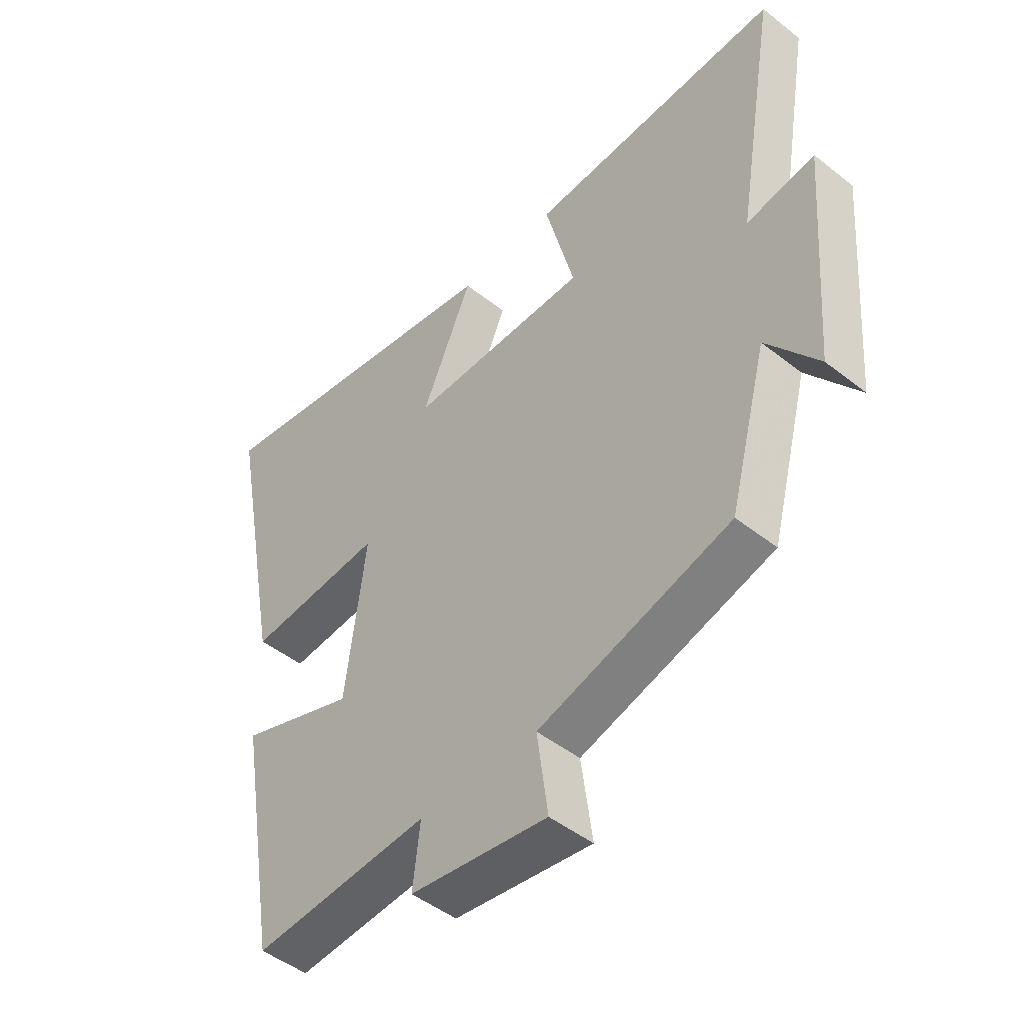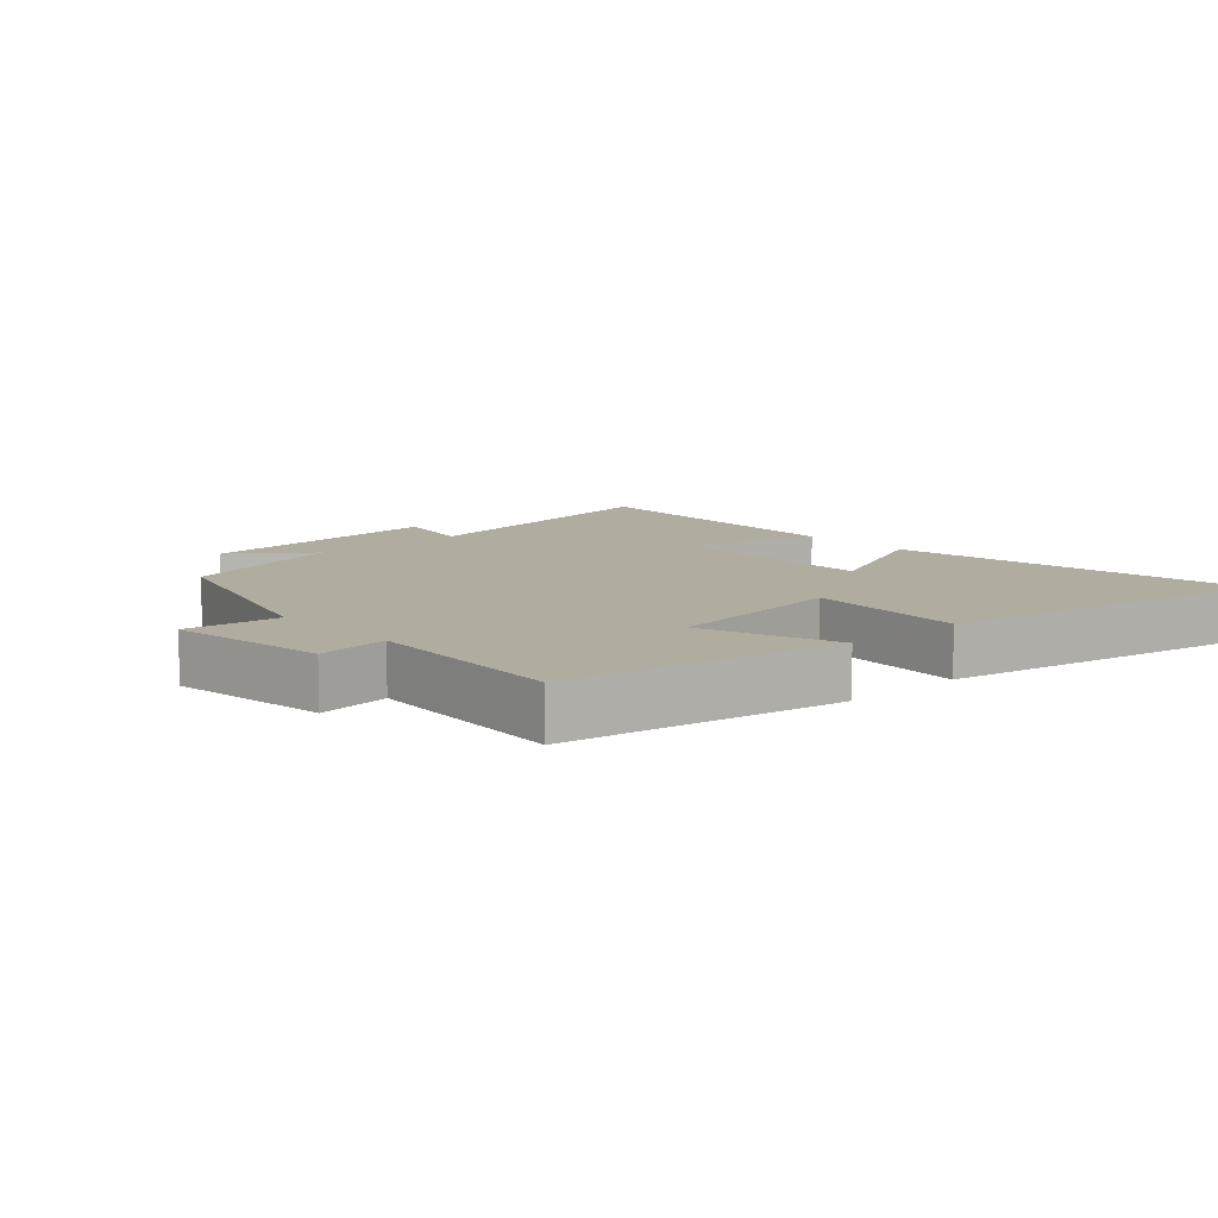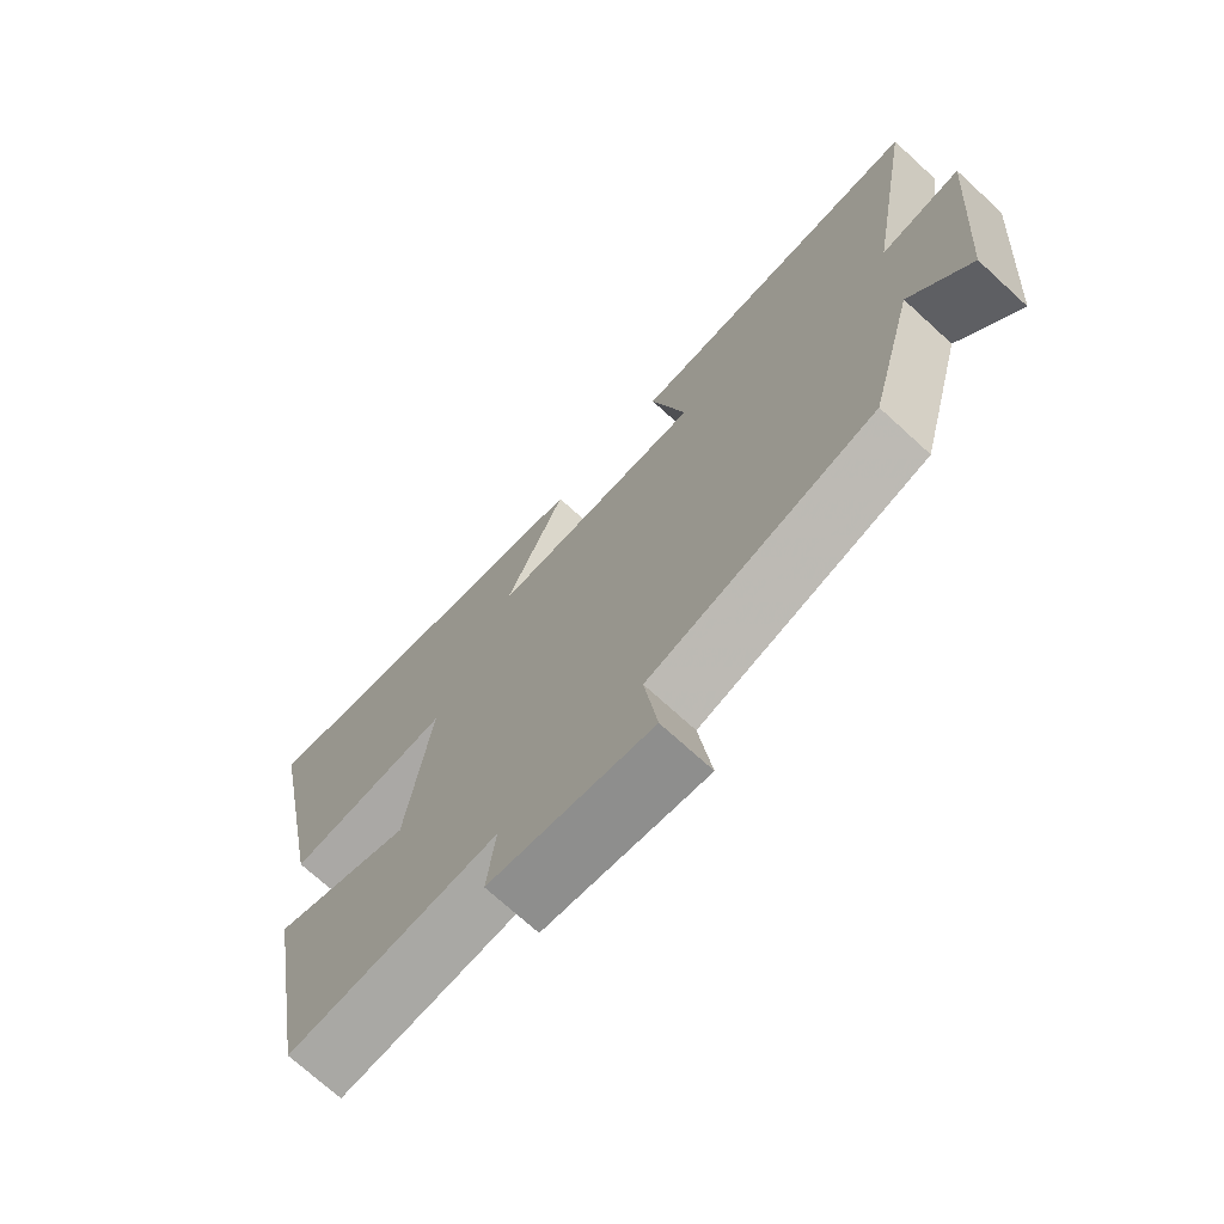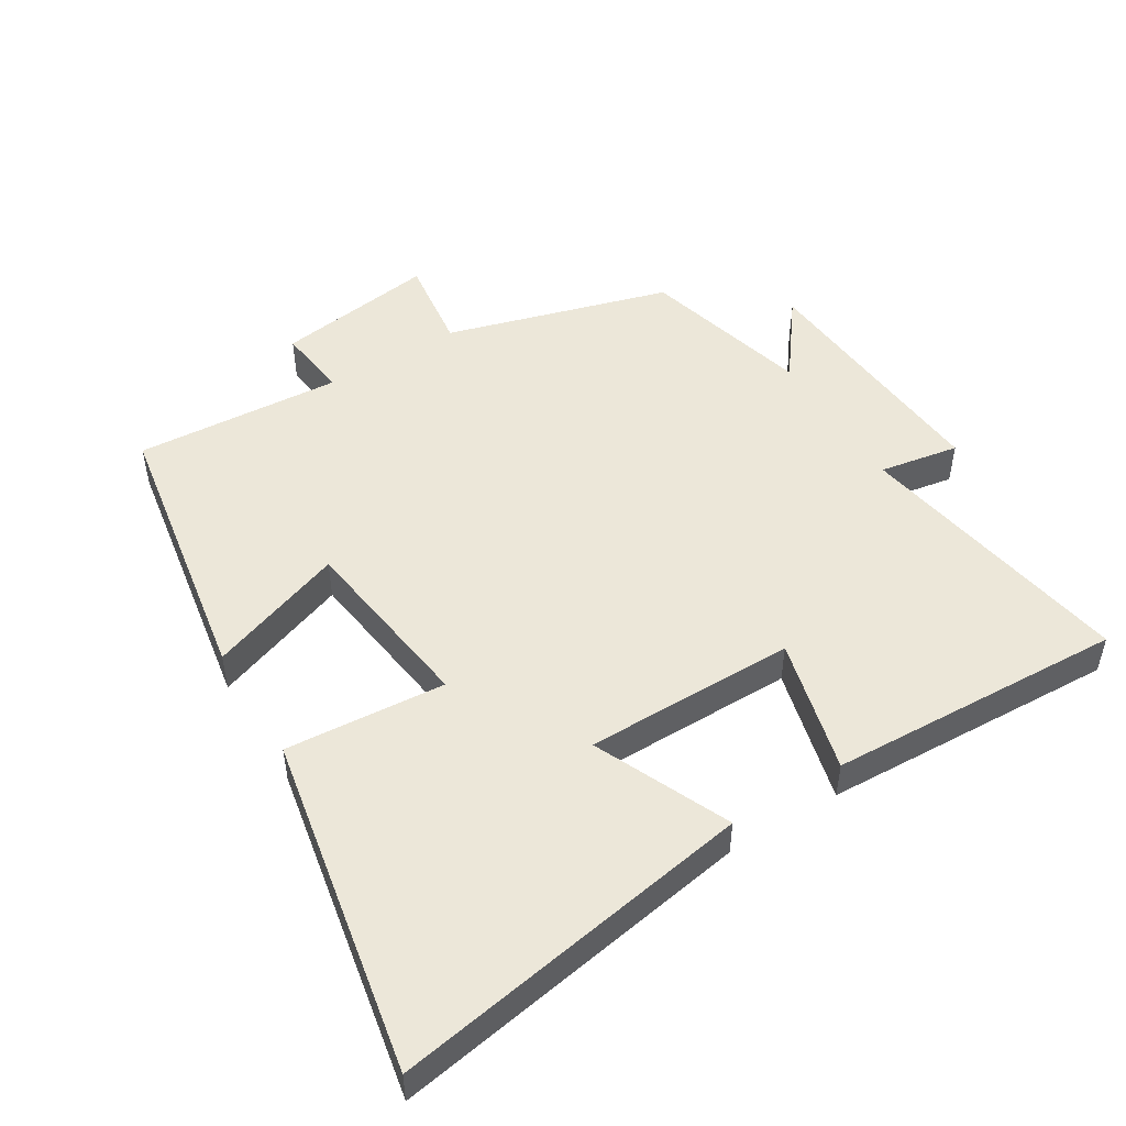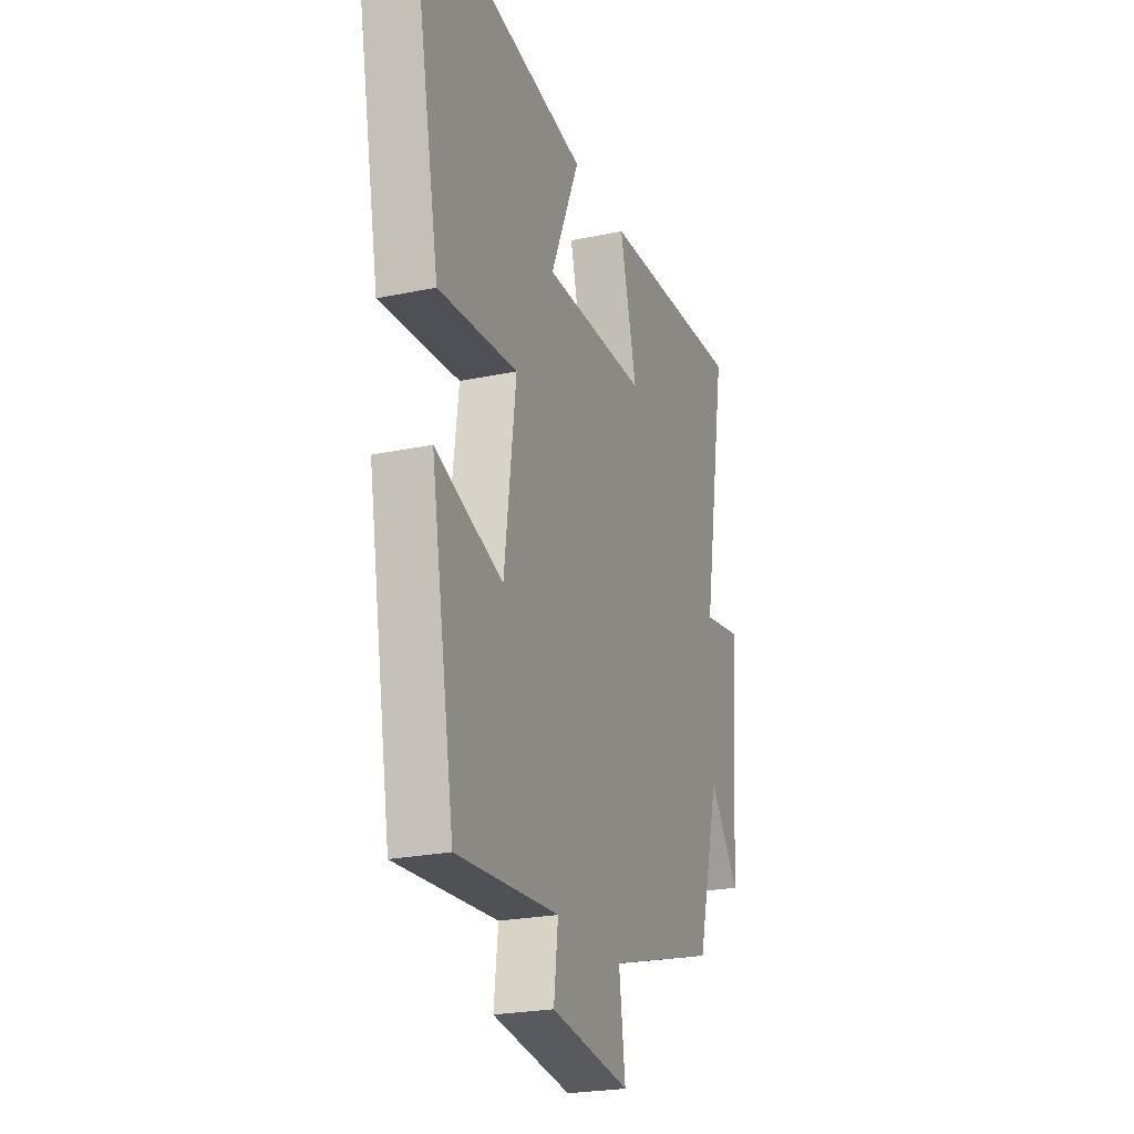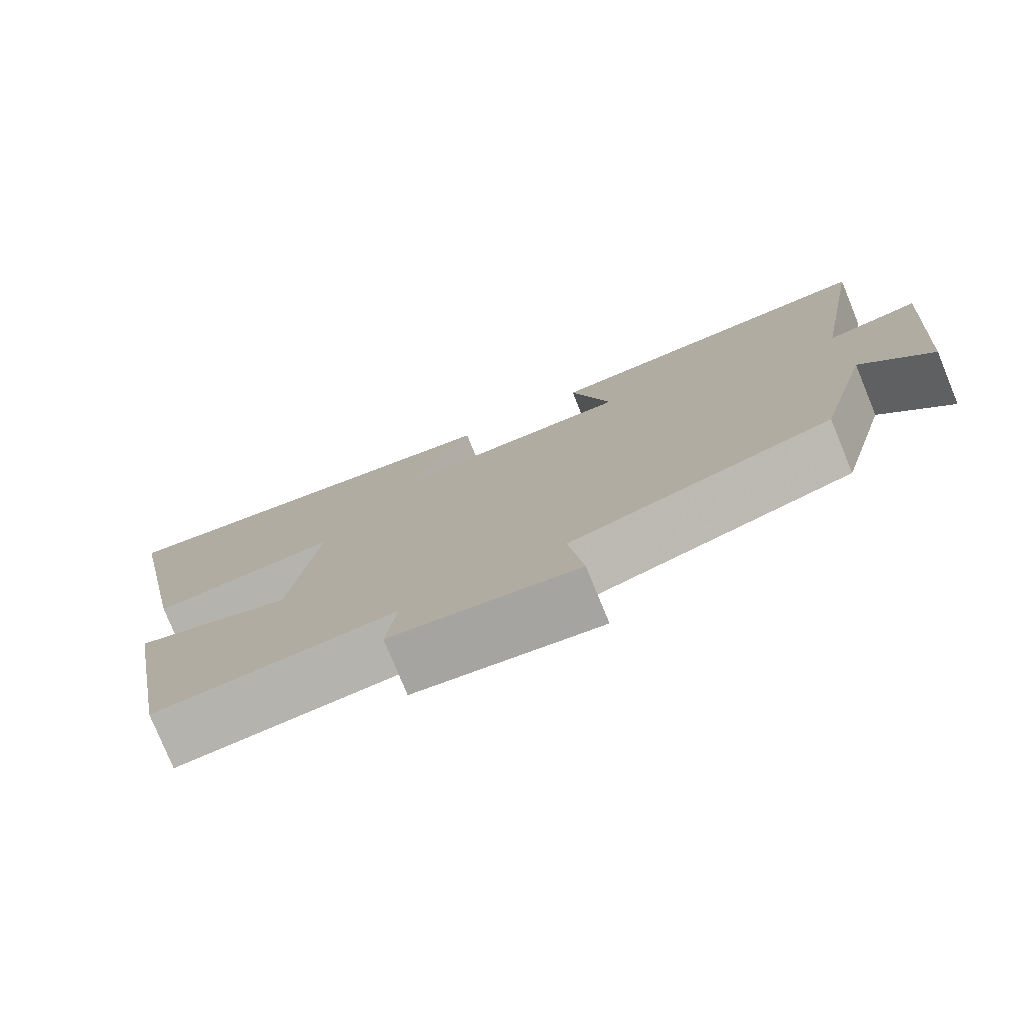
<metadata>
{"format":"obj","ext":"obj","renderer":"f3d","projection":"perspective","resolution":1024,"background":"white","views":[{"elev":-47.4,"azim":48.3,"up":"+Z"},{"elev":10.0,"azim":-132.4,"up":"+Y"},{"elev":-71.6,"azim":47.5,"up":"+Z"},{"elev":49.7,"azim":-31.6,"up":"+Y"},{"elev":-23.6,"azim":-70.4,"up":"+Z"},{"elev":-78.0,"azim":22.3,"up":"+Z"}]}
</metadata>
<code>
v 0.432 0.07 -0.402
v 0.094 0.07 -0.5
v 0.113 0.07 -0.643
v -0.129 0.07 -0.609
v -0.116 0.07 -0.5
v -0.428 0.07 -0.522
v -0.5 0.07 -0.103
v -0.294 0.07 -0.176
v -0.258 0.07 0.102
v -0.5 0.07 0.083
v -0.597 0.07 0.592
v -0.049 0.07 0.5
v -0.139 0.07 0.296
v 0.179 0.07 0.296
v 0.127 0.07 0.5
v 0.573 0.07 0.52
v 0.5 0.07 0.095
v 0.62 0.07 0.116
v 0.59 0.07 -0.266
v 0.5 0.07 -0.147
v 0.432 0 -0.402
v 0.094 0 -0.5
v 0.113 0 -0.643
v -0.129 0 -0.609
v -0.116 0 -0.5
v -0.428 0 -0.522
v -0.5 0 -0.103
v -0.294 0 -0.176
v -0.258 0 0.102
v -0.5 0 0.083
v -0.597 0 0.592
v -0.049 0 0.5
v -0.139 0 0.296
v 0.179 0 0.296
v 0.127 0 0.5
v 0.573 0 0.52
v 0.5 0 0.095
v 0.62 0 0.116
v 0.59 0 -0.266
v 0.5 0 -0.147
f 17 18 19 20
f 17 20 1 2
f 14 15 16 17
f 13 14 17 2
f 10 11 12 13
f 9 10 13
f 8 9 13 2
f 5 6 7 8
f 5 8 2 3
f 3 4 5
f 40 39 38 37
f 22 21 40 37
f 37 36 35 34
f 22 37 34 33
f 33 32 31 30
f 33 30 29
f 22 33 29 28
f 28 27 26 25
f 23 22 28 25
f 25 24 23
f 1 21 22 2
f 2 22 23 3
f 3 23 24 4
f 4 24 25 5
f 5 25 26 6
f 6 26 27 7
f 7 27 28 8
f 8 28 29 9
f 9 29 30 10
f 10 30 31 11
f 11 31 32 12
f 12 32 33 13
f 13 33 34 14
f 14 34 35 15
f 15 35 36 16
f 16 36 37 17
f 17 37 38 18
f 18 38 39 19
f 19 39 40 20
f 20 40 21 1

</code>
